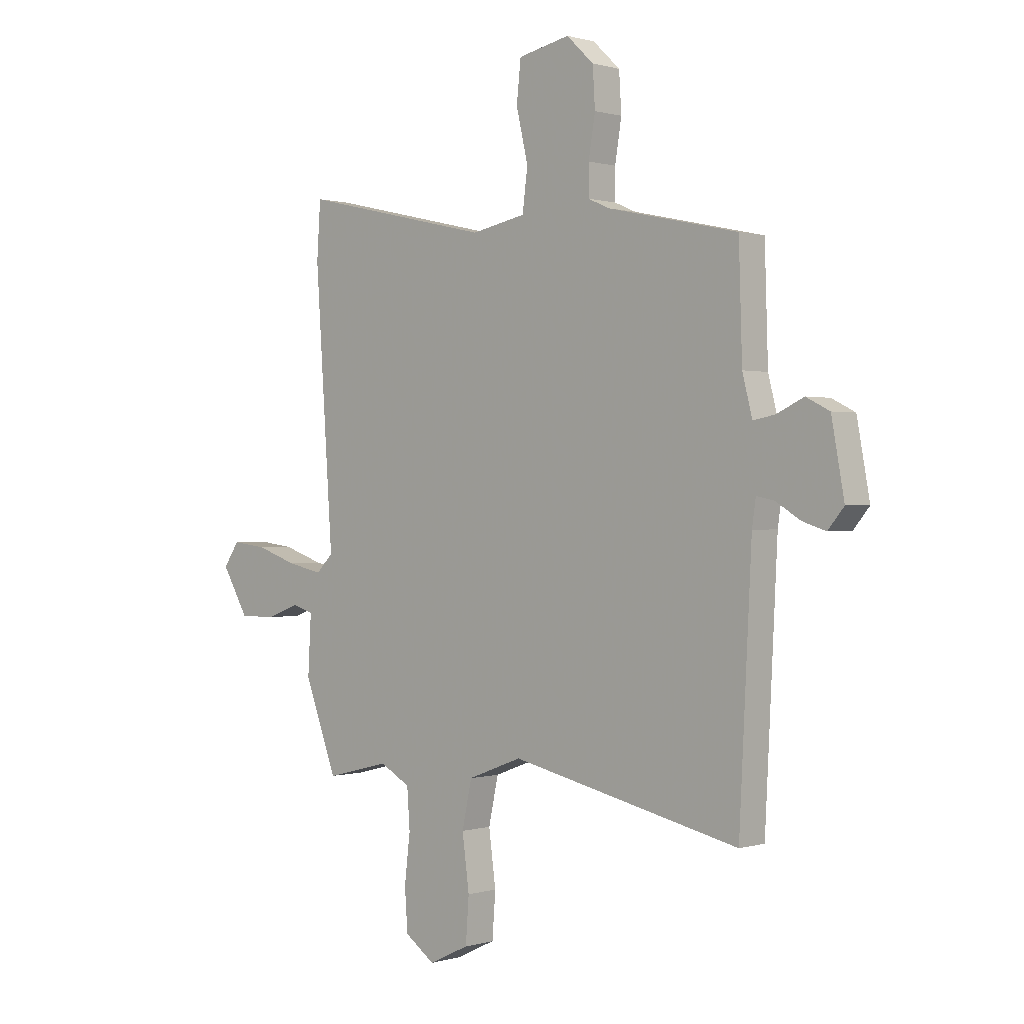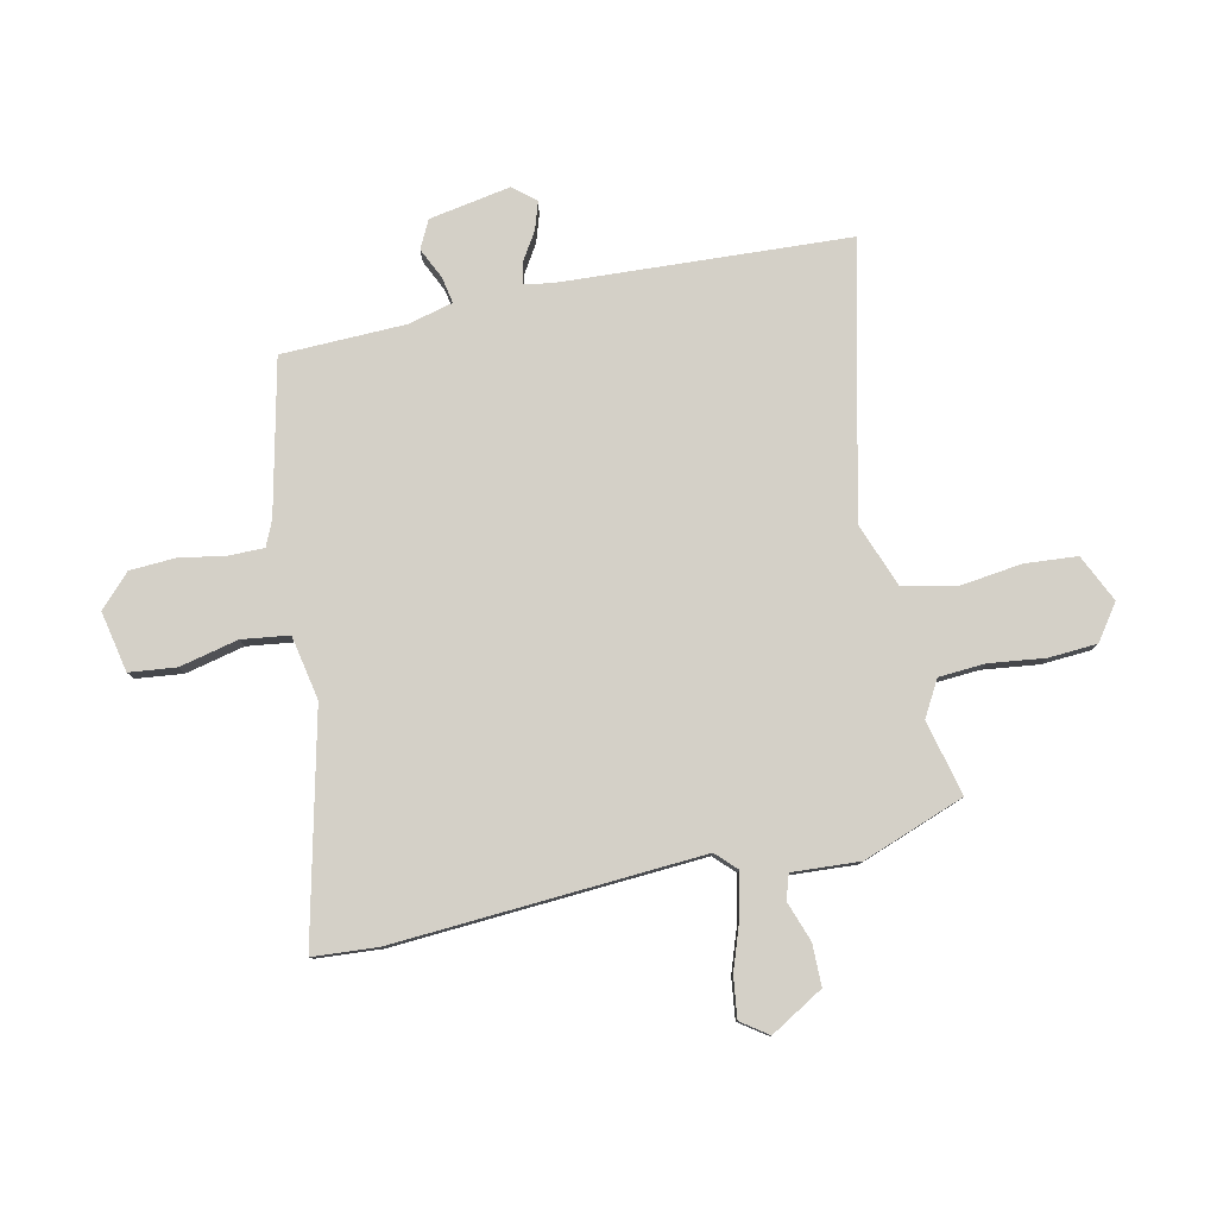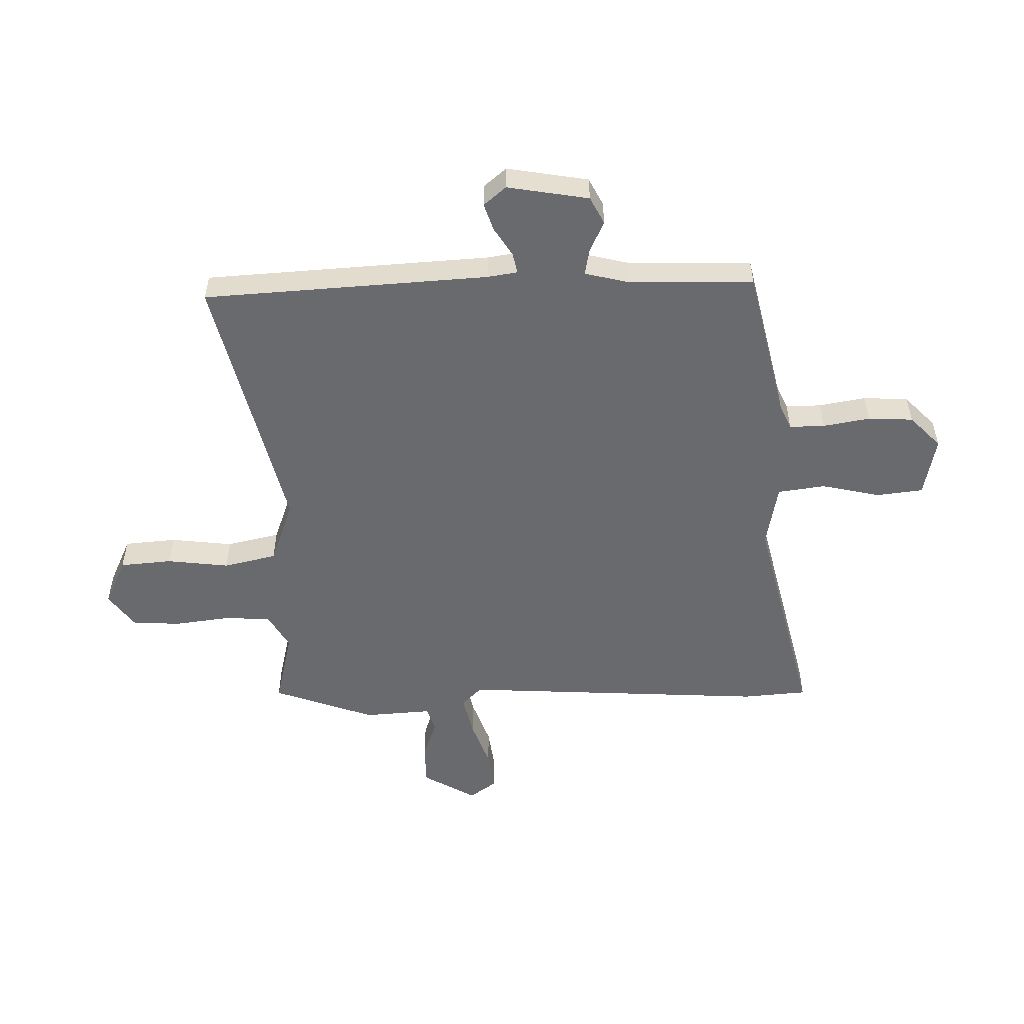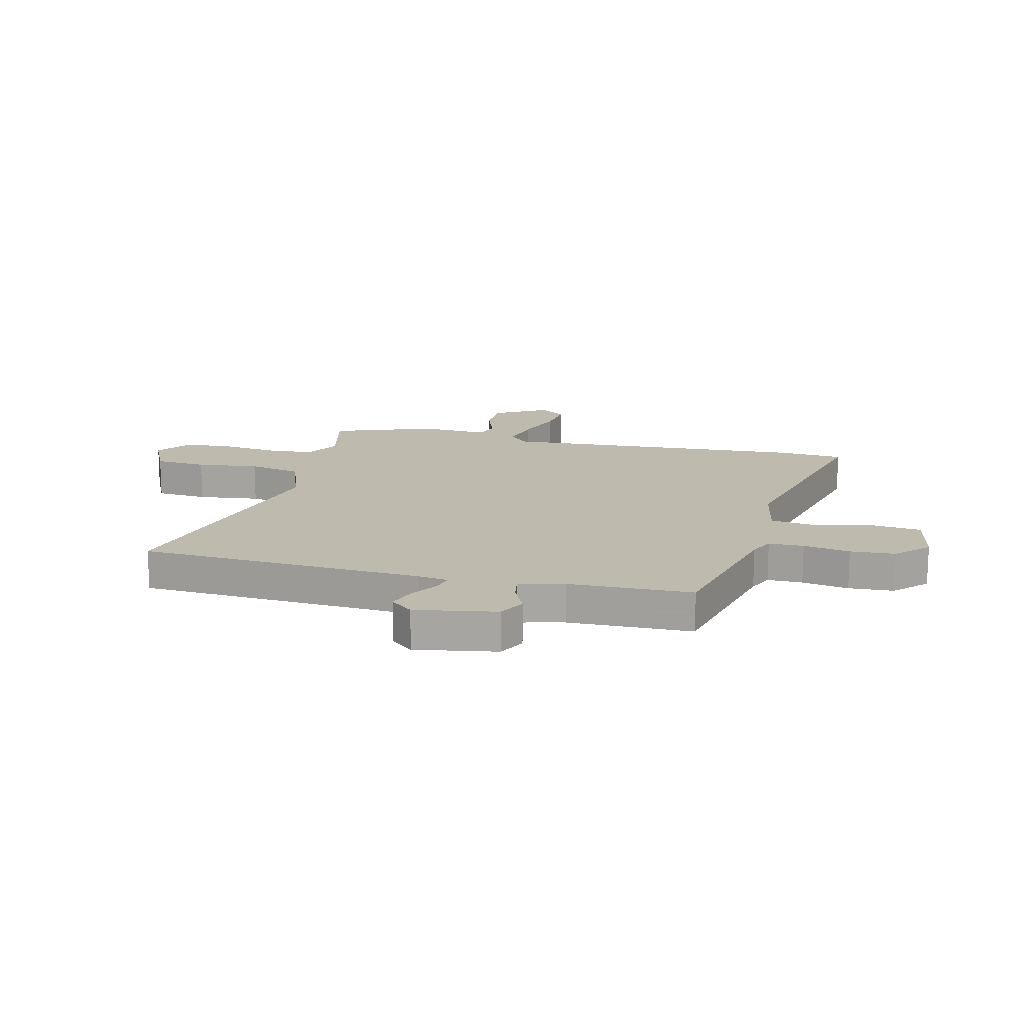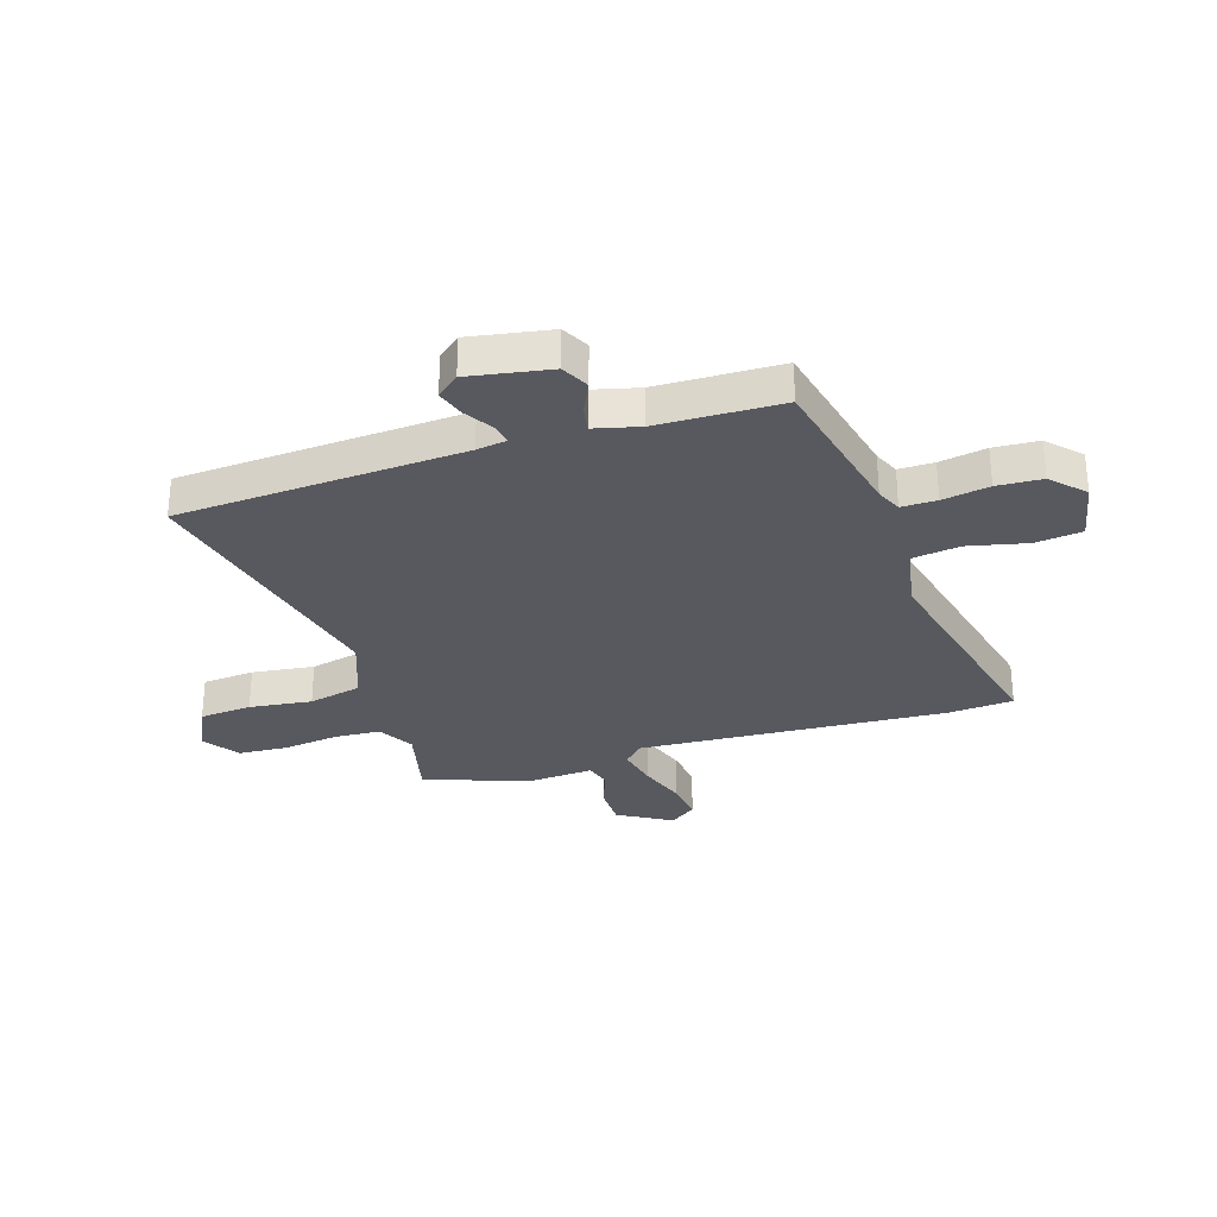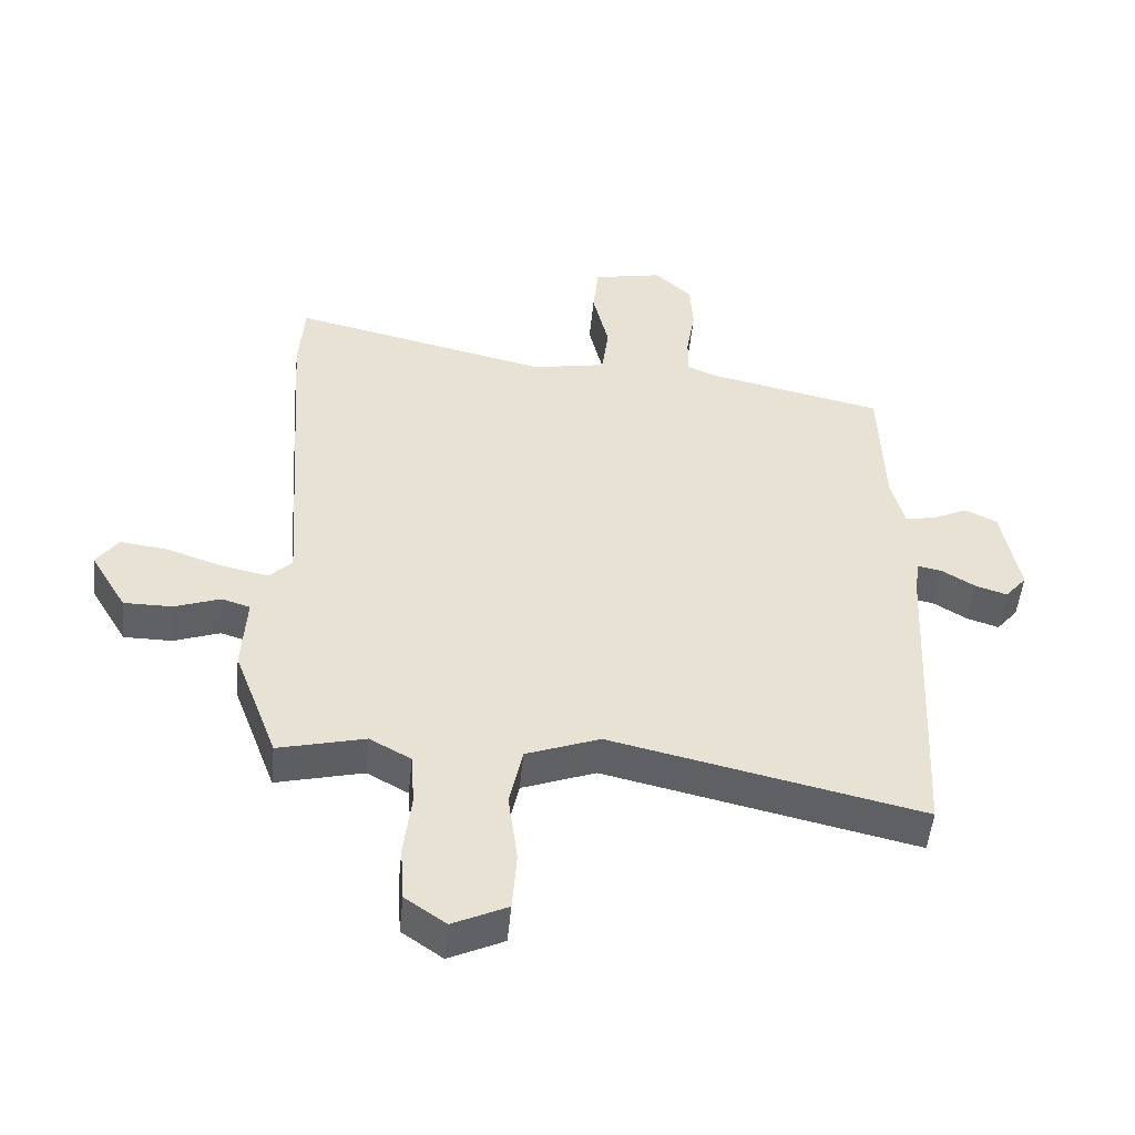
<metadata>
{"format":"obj","ext":"obj","renderer":"f3d","projection":"perspective","resolution":1024,"background":"white","views":[{"elev":0.4,"azim":-137.2,"up":"+Z"},{"elev":79.9,"azim":78.1,"up":"+Y"},{"elev":-53.1,"azim":-88.1,"up":"+Y"},{"elev":15.7,"azim":-75.8,"up":"+Y"},{"elev":-30.4,"azim":-72.0,"up":"+Y"},{"elev":-50.4,"azim":174.4,"up":"+Z"}]}
</metadata>
<code>
v 0.46 0.07 -0.527
v 0.324 0.07 -0.493
v 0.259 0.07 -0.529
v 0.253 0.07 -0.613
v 0.265 0.07 -0.715
v 0.259 0.07 -0.803
v 0.195 0.07 -0.848
v 0.109 0.07 -0.807
v 0.102 0.07 -0.712
v 0.117 0.07 -0.599
v 0.096 0.07 -0.502
v -0.02 0.07 -0.458
v -0.508 0.07 -0.568
v -0.534 0.07 -0.049
v -0.542 0.07 0.006
v -0.58 0.07 -0.002
v -0.632 0.07 -0.034
v -0.682 0.07 -0.05
v -0.716 0.07 -0.009
v -0.689 0.07 0.139
v -0.639 0.07 0.164
v -0.582 0.07 0.137
v -0.535 0.07 0.128
v -0.514 0.07 0.21
v -0.507 0.07 0.435
v -0.23 0.07 0.496
v -0.184 0.07 0.516
v -0.184 0.07 0.58
v -0.198 0.07 0.665
v -0.193 0.07 0.747
v -0.135 0.07 0.802
v -0.025 0.07 0.779
v -0.016 0.07 0.694
v -0.041 0.07 0.587
v -0.03 0.07 0.501
v 0.086 0.07 0.478
v 0.495 0.07 0.572
v 0.503 0.07 0.454
v 0.465 0.07 -0.105
v 0.501 0.07 -0.141
v 0.576 0.07 -0.125
v 0.664 0.07 -0.095
v 0.738 0.07 -0.086
v 0.772 0.07 -0.135
v 0.715 0.07 -0.231
v 0.639 0.07 -0.231
v 0.567 0.07 -0.205
v 0.522 0.07 -0.219
v 0.529 0.07 -0.342
v 0.46 0 -0.527
v 0.324 0 -0.493
v 0.259 0 -0.529
v 0.253 0 -0.613
v 0.265 0 -0.715
v 0.259 0 -0.803
v 0.195 0 -0.848
v 0.109 0 -0.807
v 0.102 0 -0.712
v 0.117 0 -0.599
v 0.096 0 -0.502
v -0.02 0 -0.458
v -0.508 0 -0.568
v -0.534 0 -0.049
v -0.542 0 0.006
v -0.58 0 -0.002
v -0.632 0 -0.034
v -0.682 0 -0.05
v -0.716 0 -0.009
v -0.689 0 0.139
v -0.639 0 0.164
v -0.582 0 0.137
v -0.535 0 0.128
v -0.514 0 0.21
v -0.507 0 0.435
v -0.23 0 0.496
v -0.184 0 0.516
v -0.184 0 0.58
v -0.198 0 0.665
v -0.193 0 0.747
v -0.135 0 0.802
v -0.025 0 0.779
v -0.016 0 0.694
v -0.041 0 0.587
v -0.03 0 0.501
v 0.086 0 0.478
v 0.495 0 0.572
v 0.503 0 0.454
v 0.465 0 -0.105
v 0.501 0 -0.141
v 0.576 0 -0.125
v 0.664 0 -0.095
v 0.738 0 -0.086
v 0.772 0 -0.135
v 0.715 0 -0.231
v 0.639 0 -0.231
v 0.567 0 -0.205
v 0.522 0 -0.219
v 0.529 0 -0.342
f 48 49 1 2
f 44 45 46 47
f 44 47 48
f 41 42 43 44
f 40 41 44 48
f 39 40 48 2
f 36 37 38 39
f 35 36 39 2
f 31 32 33 34
f 31 34 35
f 28 29 30 31
f 27 28 31 35
f 26 27 35 2
f 24 25 26 2
f 19 20 21 22
f 19 22 23
f 16 17 18 19
f 15 16 19 23
f 14 15 23 24
f 12 13 14 24
f 7 8 9 10
f 7 10 11
f 4 5 6 7
f 3 4 7 11
f 11 12 24
f 2 3 11 24
f 51 50 98 97
f 96 95 94 93
f 97 96 93
f 93 92 91 90
f 97 93 90 89
f 51 97 89 88
f 88 87 86 85
f 51 88 85 84
f 83 82 81 80
f 84 83 80
f 80 79 78 77
f 84 80 77 76
f 51 84 76 75
f 51 75 74 73
f 71 70 69 68
f 72 71 68
f 68 67 66 65
f 72 68 65 64
f 73 72 64 63
f 73 63 62 61
f 59 58 57 56
f 60 59 56
f 56 55 54 53
f 60 56 53 52
f 73 61 60
f 73 60 52 51
f 1 50 51 2
f 2 51 52 3
f 3 52 53 4
f 4 53 54 5
f 5 54 55 6
f 6 55 56 7
f 7 56 57 8
f 8 57 58 9
f 9 58 59 10
f 10 59 60 11
f 11 60 61 12
f 12 61 62 13
f 13 62 63 14
f 14 63 64 15
f 15 64 65 16
f 16 65 66 17
f 17 66 67 18
f 18 67 68 19
f 19 68 69 20
f 20 69 70 21
f 21 70 71 22
f 22 71 72 23
f 23 72 73 24
f 24 73 74 25
f 25 74 75 26
f 26 75 76 27
f 27 76 77 28
f 28 77 78 29
f 29 78 79 30
f 30 79 80 31
f 31 80 81 32
f 32 81 82 33
f 33 82 83 34
f 34 83 84 35
f 35 84 85 36
f 36 85 86 37
f 37 86 87 38
f 38 87 88 39
f 39 88 89 40
f 40 89 90 41
f 41 90 91 42
f 42 91 92 43
f 43 92 93 44
f 44 93 94 45
f 45 94 95 46
f 46 95 96 47
f 47 96 97 48
f 48 97 98 49
f 49 98 50 1

</code>
